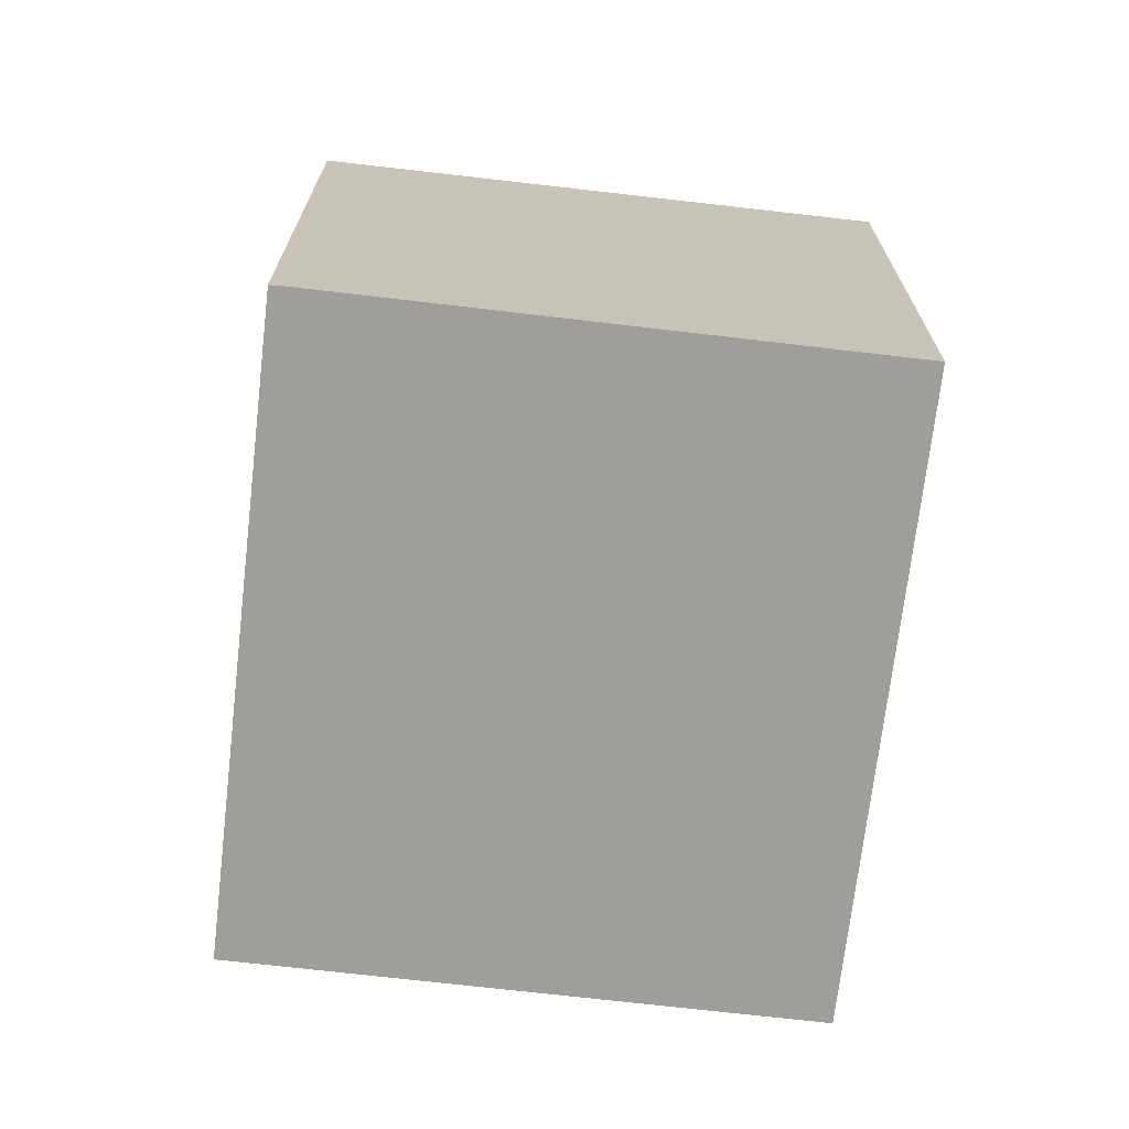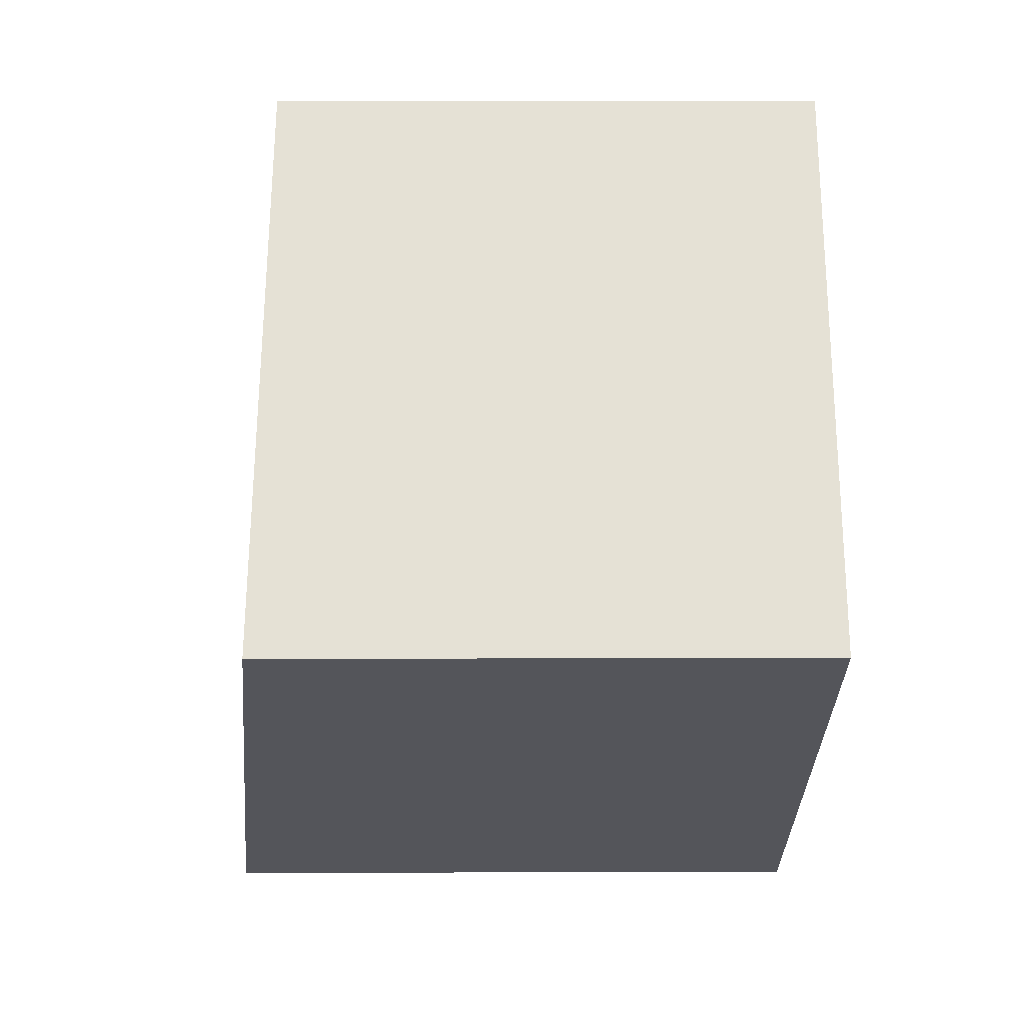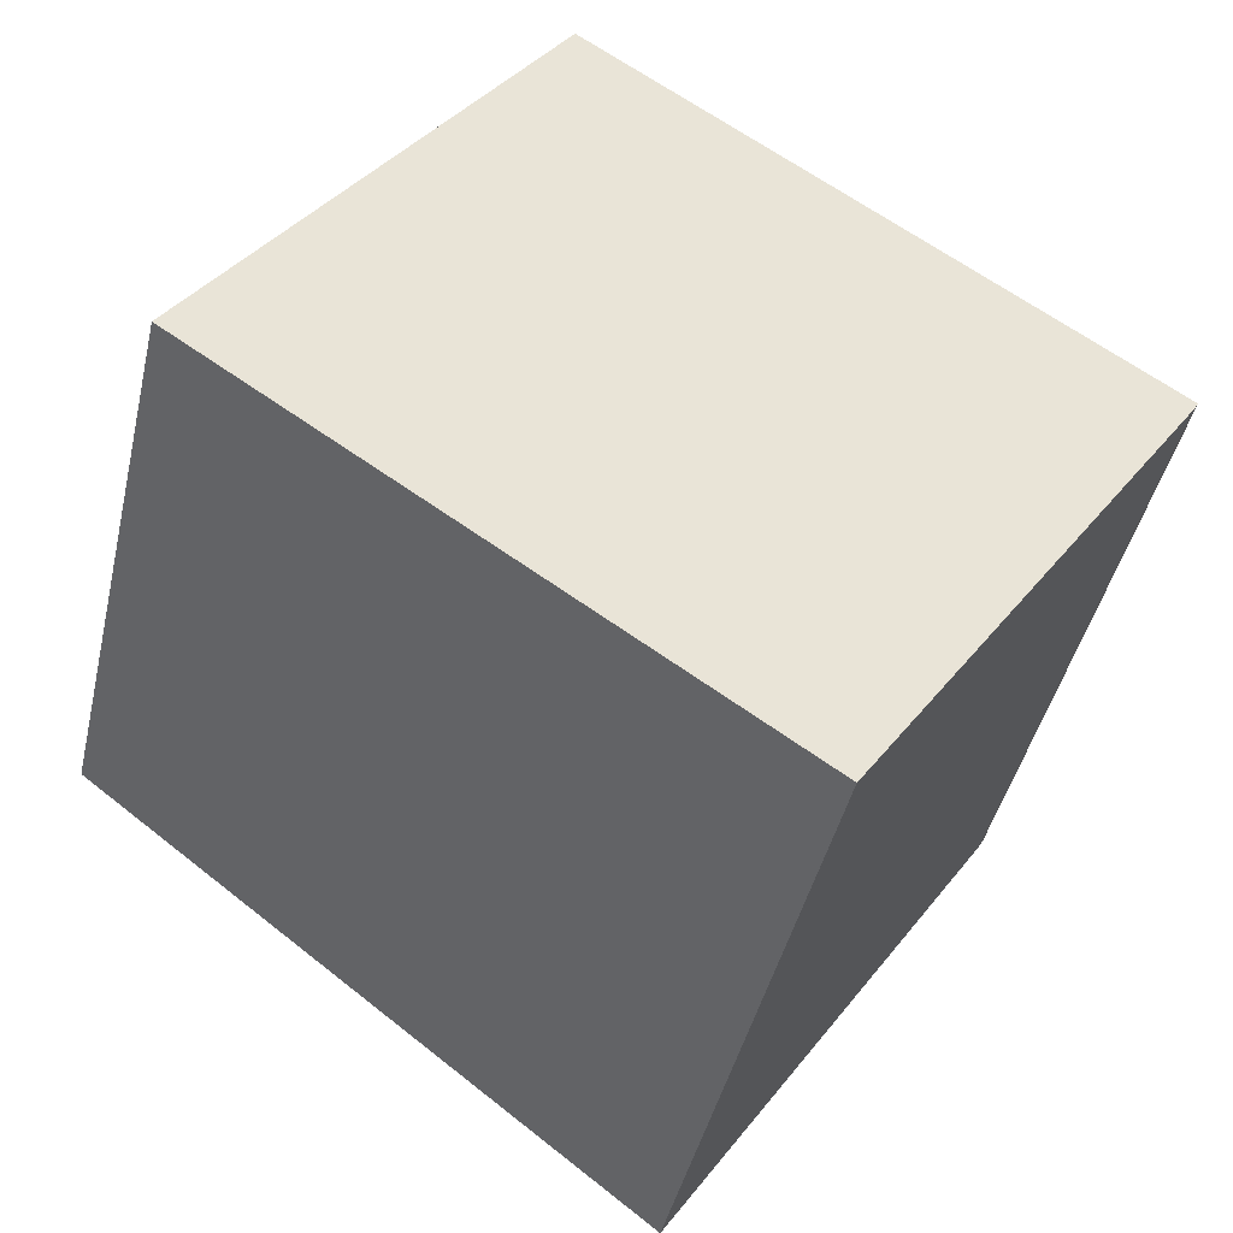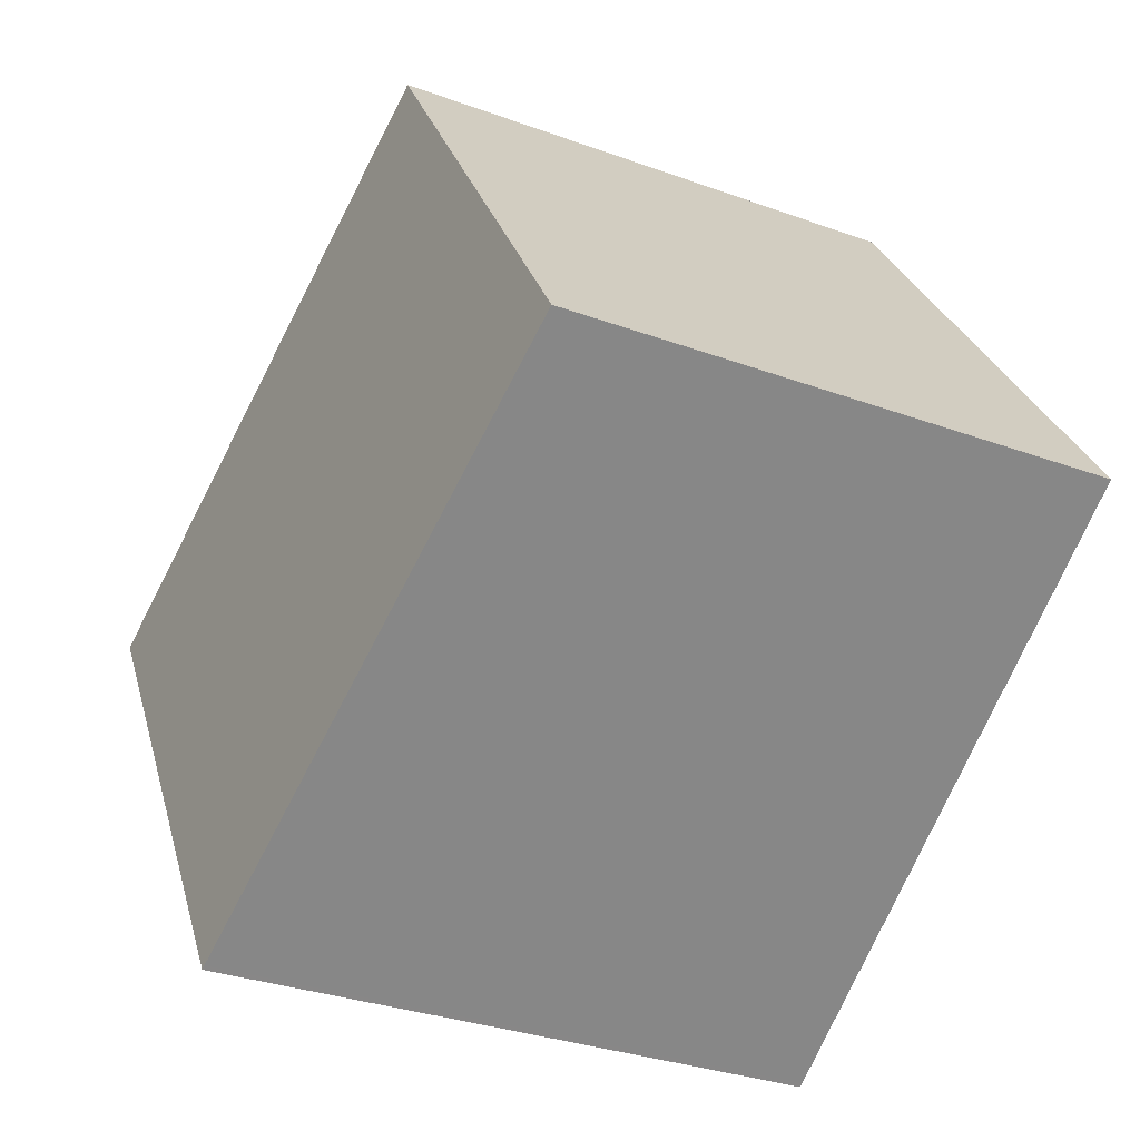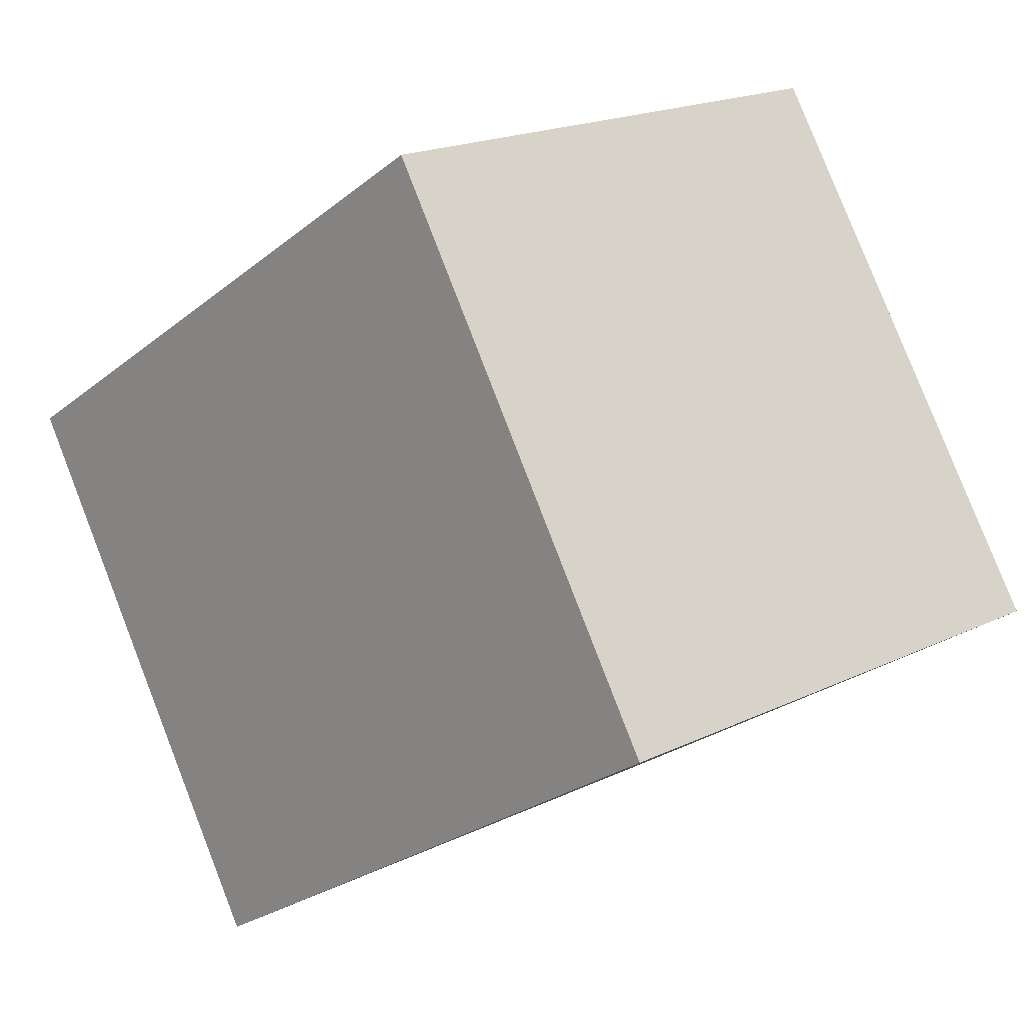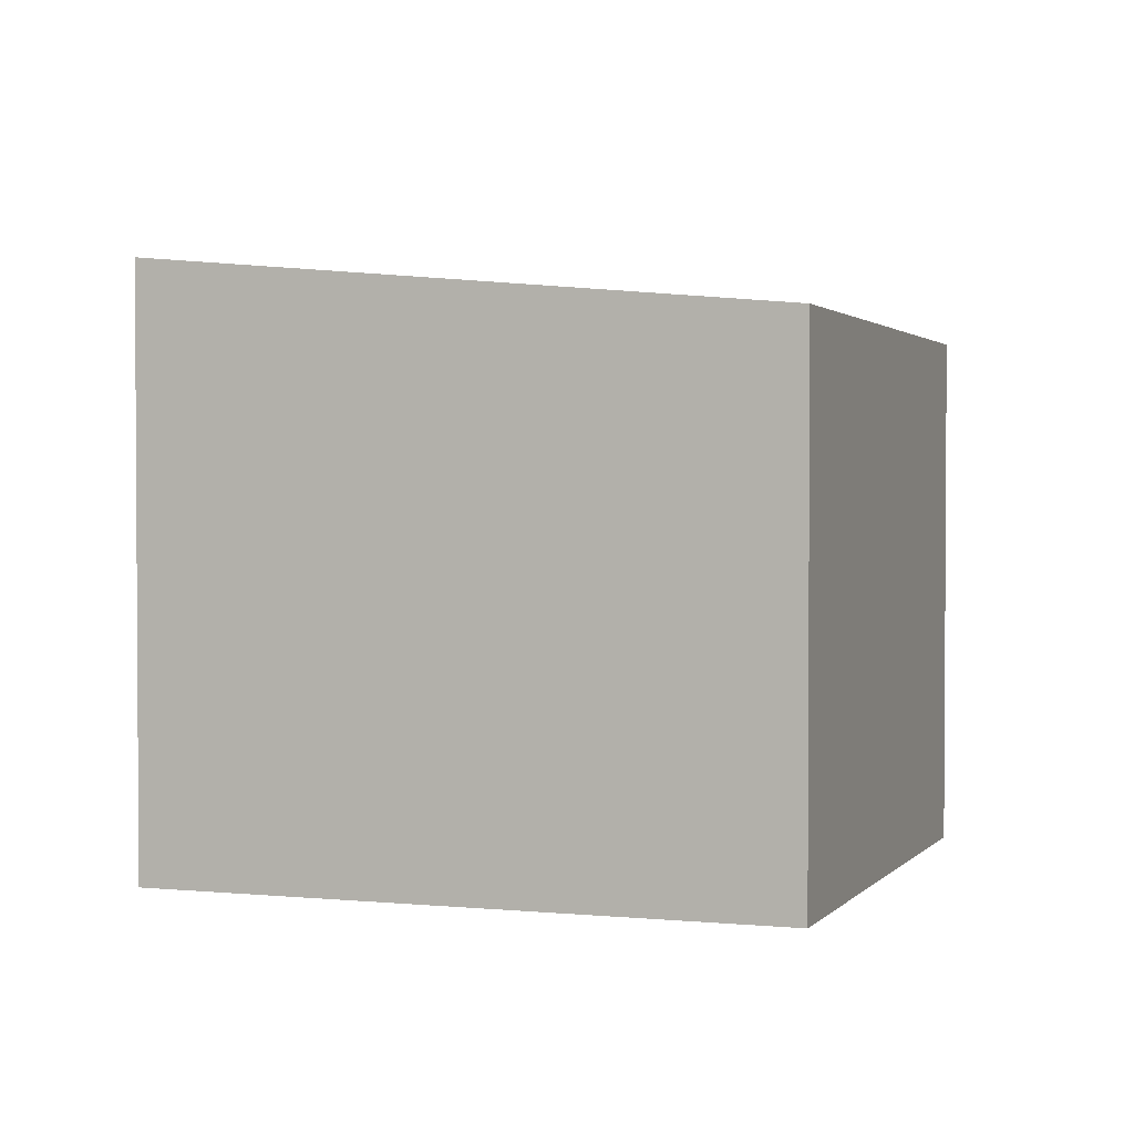
<metadata>
{"format":"obj","ext":"obj","renderer":"f3d","projection":"perspective","resolution":1024,"background":"white","views":[{"elev":-70.8,"azim":-62.8,"up":"+Z"},{"elev":8.9,"azim":89.7,"up":"+Y"},{"elev":-44.4,"azim":167.0,"up":"+Y"},{"elev":-31.7,"azim":62.7,"up":"+Y"},{"elev":19.4,"azim":48.0,"up":"+Y"},{"elev":2.2,"azim":53.5,"up":"+Z"}]}
</metadata>
<code>
v 326.2 -343.2 6.108
v 326.2 -343.1 6.106
v 331.8 -339.3 5.511
v 335.2 -344.4 5.606
v 329.6 -348.2 6.201
v 331.5 -346.9 5.995
v 328 -341.9 5.918
v 326.2 -343.1 6.106
v 328 -341.9 5.918
v 331.8 -339.3 5.511
v 331.8 -339.3 5.512
v 331.8 -339.3 5.512
v 335.2 -344.4 5.607
v 331.5 -346.9 5.995
v 335.2 -344.4 5.607
v 335.2 -344.4 5.606
v 329.6 -348.2 6.201
v 329.6 -348.2 6.197
v 329.6 -348.2 6.197
v 326.2 -343.1 6.102
v 326.2 -343.1 6.102
v 326.2 -343.1 6.106
v 326.2 -343.2 6.108
v 326.2 -343.2 0
v 326.2 -343.1 0
v 326.2 -343.1 6.102
v 326.2 -343.1 6.106
v 326.2 -343.1 0
v 326.2 -343.1 0
v 331.8 -339.3 5.511
v 331.8 -339.3 5.511
v 331.8 -339.3 0
v 331.8 -339.3 0
v 335.2 -344.4 5.607
v 335.2 -344.4 5.606
v 335.2 -344.4 -8.882e-16
v 335.2 -344.4 0
v 329.6 -348.2 6.201
v 329.6 -348.2 6.201
v 329.6 -348.2 -8.882e-16
v 329.6 -348.2 0
v 329.6 -348.2 6.197
v 331.5 -346.9 5.995
v 331.5 -346.9 0
v 329.6 -348.2 0
v 331.8 -339.3 5.512
v 328 -341.9 5.918
v 328 -341.9 0
v 331.8 -339.3 8.882e-16
v 326.2 -343.1 6.106
v 326.2 -343.1 6.106
v 326.2 -343.1 0
v 326.2 -343.1 0
v 335.2 -344.4 5.606
v 331.8 -339.3 5.511
v 331.8 -339.3 0
v 335.2 -344.4 0
v 331.8 -339.3 5.511
v 331.8 -339.3 5.512
v 331.8 -339.3 8.882e-16
v 331.8 -339.3 0
v 331.5 -346.9 5.995
v 335.2 -344.4 5.607
v 335.2 -344.4 0
v 331.5 -346.9 0
v 335.2 -344.4 5.606
v 335.2 -344.4 5.606
v 335.2 -344.4 0
v 335.2 -344.4 -8.882e-16
v 326.2 -343.2 6.108
v 329.6 -348.2 6.201
v 329.6 -348.2 0
v 326.2 -343.2 0
v 329.6 -348.2 6.201
v 329.6 -348.2 6.197
v 329.6 -348.2 0
v 329.6 -348.2 -8.882e-16
v 328 -341.9 5.918
v 326.2 -343.1 6.102
v 326.2 -343.1 0
v 328 -341.9 0
v 326.2 -343.2 0
v 326.2 -343.1 0
v 331.8 -339.3 0
v 335.2 -344.4 0
v 329.6 -348.2 0
f 16 4 13 15
f 19 5 17 18
f 21 8 2 20
f 12 3 10 11
f 11 9 7 12
f 15 13 6 14
f 14 9 11 15
f 15 11 10 16
f 18 17 1 8 21
f 18 14 6 19
f 20 7 9 21
f 21 9 14 18
f 23 24 25 22
f 27 28 29 26
f 31 32 33 30
f 35 36 37 34
f 39 40 41 38
f 43 44 45 42
f 47 48 49 46
f 51 52 53 50
f 55 56 57 54
f 59 60 61 58
f 63 64 65 62
f 67 68 69 66
f 71 72 73 70
f 75 76 77 74
f 79 80 81 78
f 83 84 85 86 82

</code>
